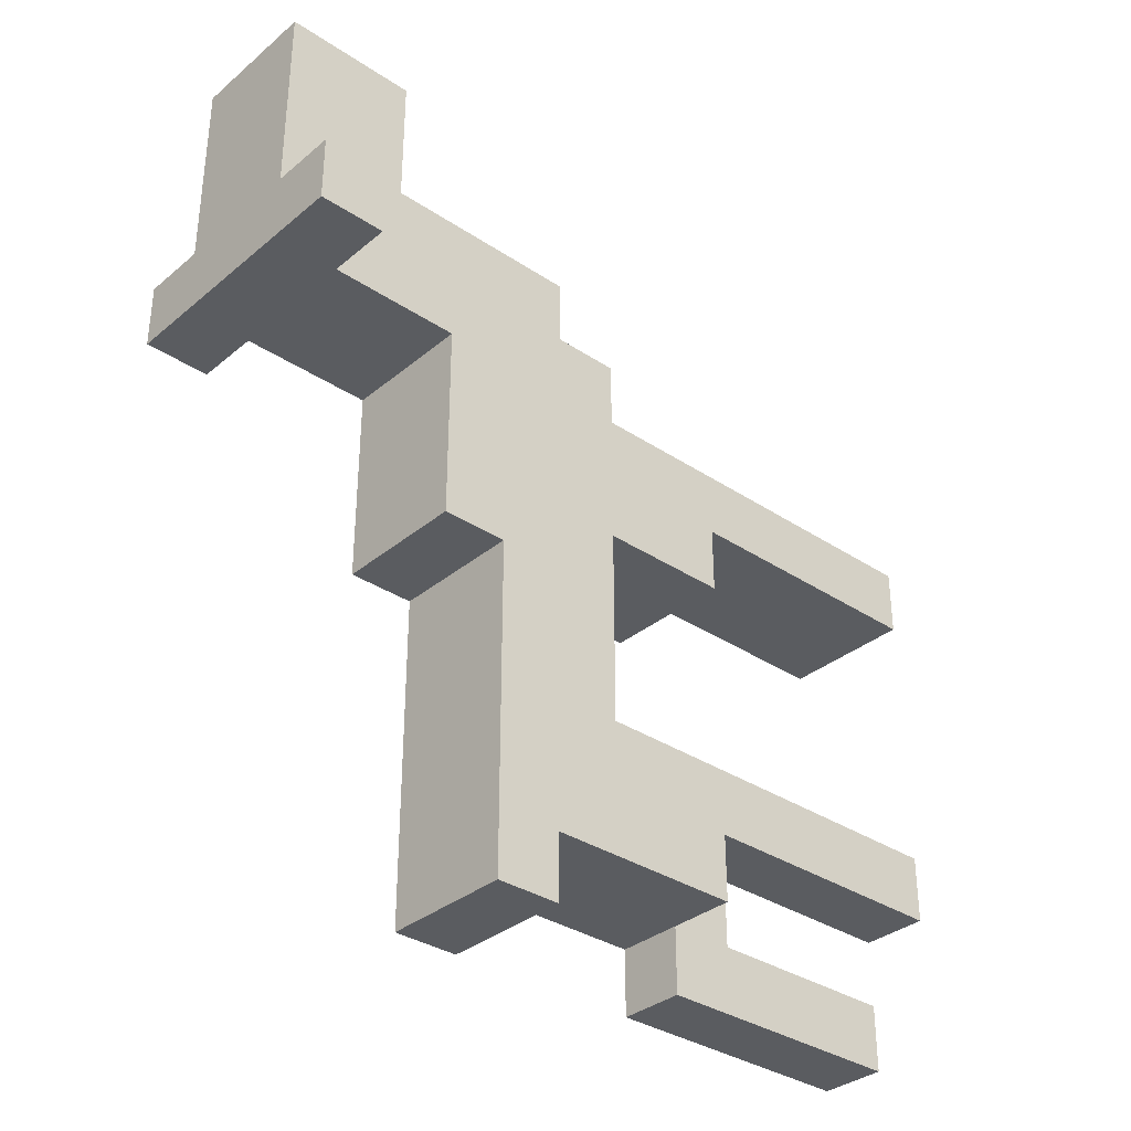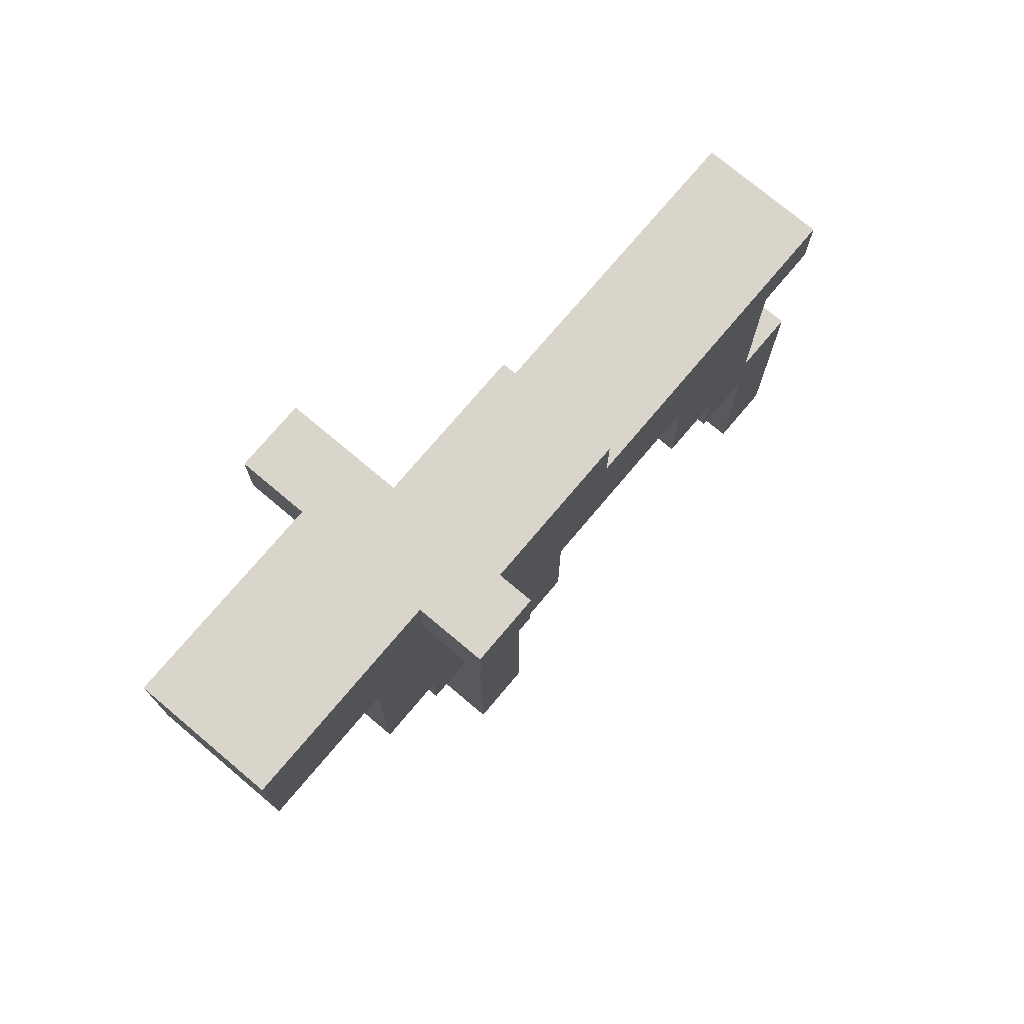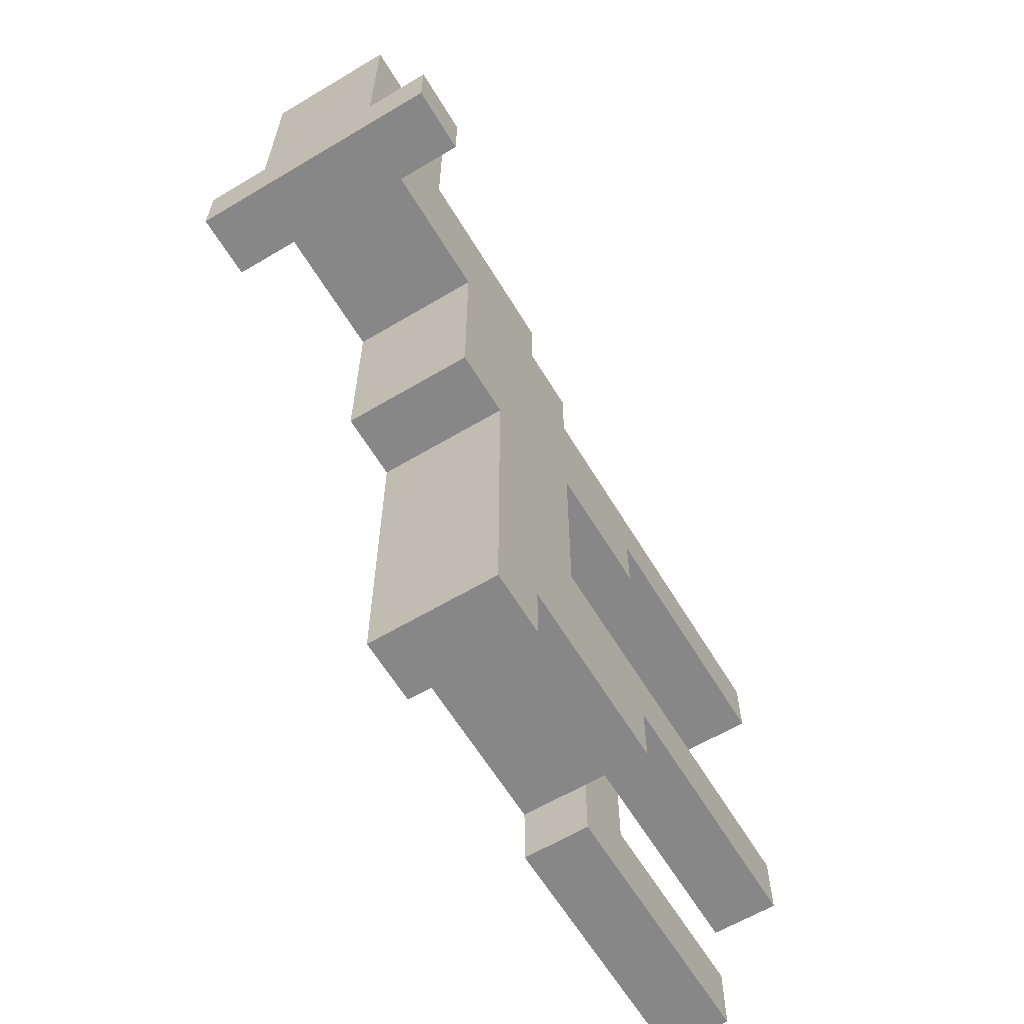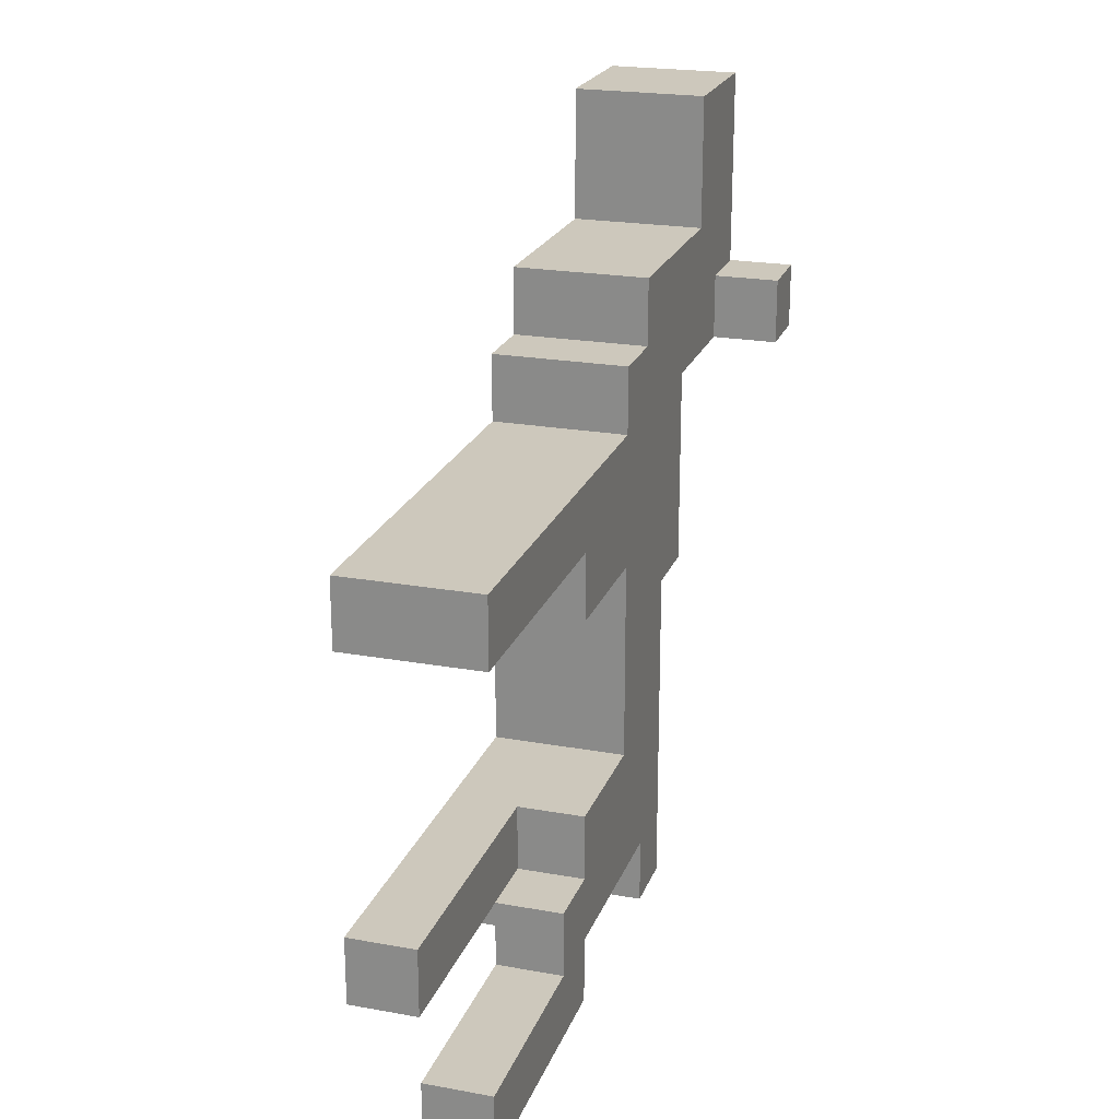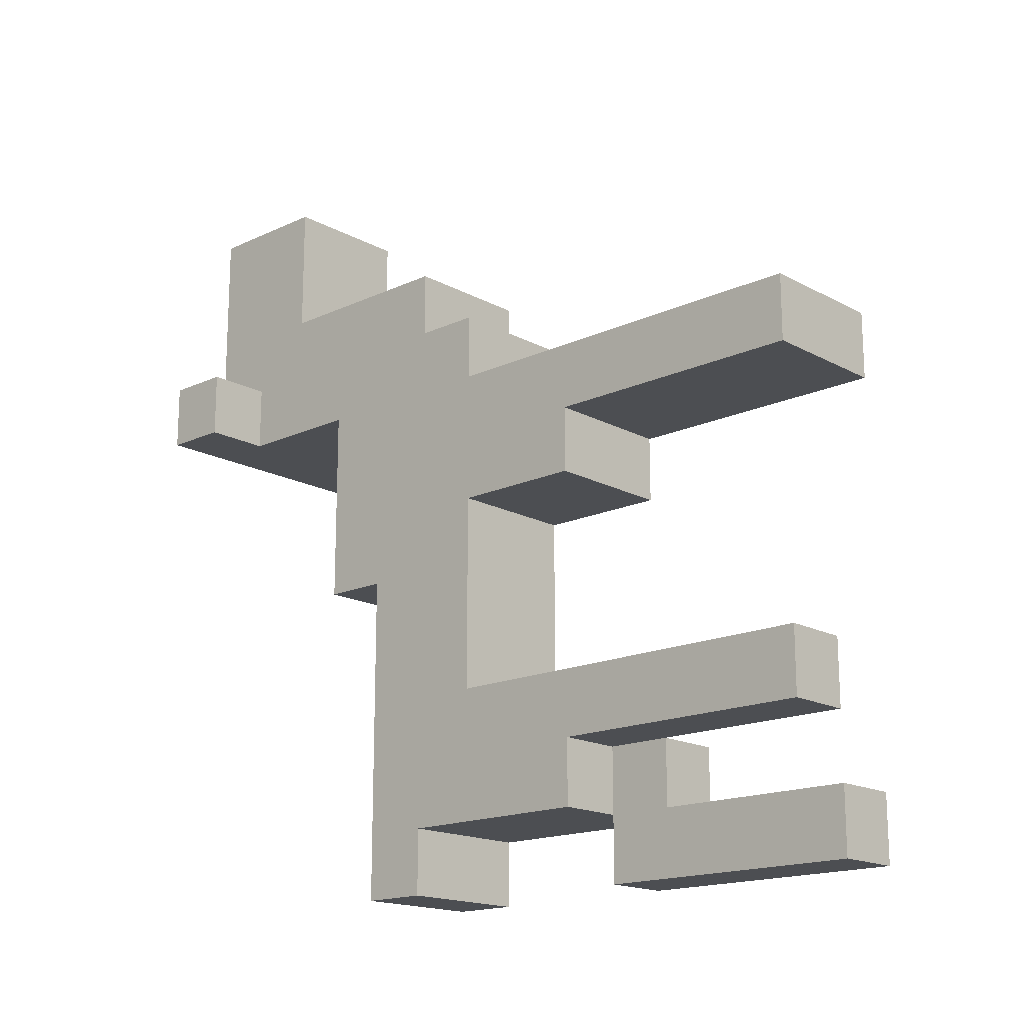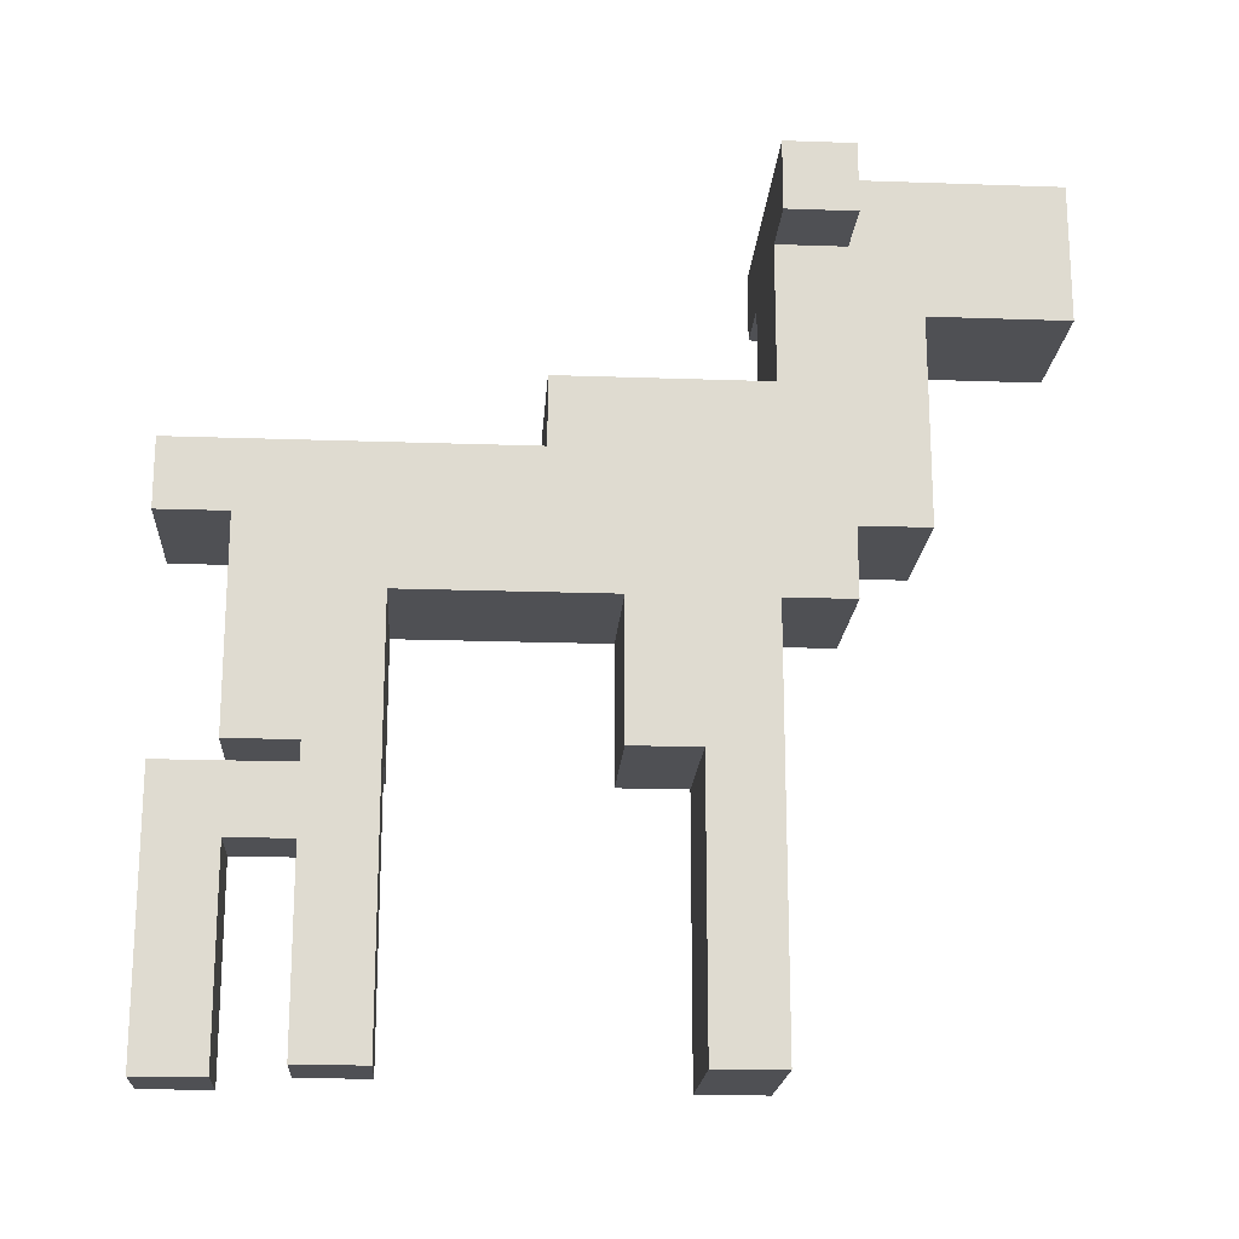
<metadata>
{"format":"obj","ext":"obj","renderer":"f3d","projection":"perspective","resolution":1024,"background":"white","views":[{"elev":-34.1,"azim":-131.9,"up":"+Z"},{"elev":74.6,"azim":40.1,"up":"+Y"},{"elev":-62.4,"azim":-148.9,"up":"+Z"},{"elev":22.1,"azim":17.4,"up":"+Z"},{"elev":-17.0,"azim":-47.2,"up":"+Z"},{"elev":-19.1,"azim":-93.8,"up":"+Y"}]}
</metadata>
<code>
v -2 11 4
v -2 11 3
v -2 12 4
v -2 12 3
v -1 0 3
v -1 0 2
v -1 0 -2
v -1 0 -3
v -1 1 3
v -1 1 2
v -1 1 -2
v -1 1 -3
v -1 2 -2
v -1 2 -3
v -1 3 -2
v -1 3 -3
v -1 4 2
v -1 4 1
v -1 4 -3
v -1 4 -4
v -1 5 3
v -1 5 2
v -1 6 4
v -1 6 3
v -1 6 2
v -1 6 1
v -1 6 -2
v -1 7 5
v -1 7 4
v -1 7 3
v -1 7 1
v -1 7 -0
v -1 7 -1
v -1 7 -2
v -1 7 -3
v -1 7 -4
v -1 7 -5
v -1 8 3
v -1 8 2
v -1 8 -0
v -1 8 -1
v -1 8 -2
v -1 8 -3
v -1 8 -4
v -1 8 -5
v -1 9 3
v -1 9 2
v -1 9 -0
v -1 10 7
v -1 10 6
v -1 10 5
v -1 10 4
v -1 11 7
v -1 11 6
v -1 11 5
v -1 11 4
v -1 11 3
v -1 12 7
v -1 12 6
v -1 12 5
v -1 12 4
v 0 0 -4
v 0 0 -5
v 0 1 -4
v 0 1 -5
v 0 3 -3
v 0 3 -4
v 0 4 -3
v 0 4 -4
v 0 4 -5
v 0 0 -2
v 0 0 -3
v 0 1 -2
v 0 1 -3
v 0 2 -2
v 0 2 -3
v 0 3 -2
v 0 3 -3
v 0 4 -2
v 0 4 -3
v 1 0 3
v 1 0 2
v 1 0 -4
v 1 0 -5
v 1 1 3
v 1 1 2
v 1 1 -4
v 1 1 -5
v 1 2 3
v 1 2 2
v 1 3 3
v 1 3 2
v 1 3 -3
v 1 3 -4
v 1 4 3
v 1 4 2
v 1 4 1
v 1 4 -2
v 1 4 -3
v 1 4 -4
v 1 4 -5
v 1 5 -3
v 1 5 -4
v 1 6 4
v 1 6 3
v 1 6 1
v 1 6 -2
v 1 6 -3
v 1 6 -4
v 1 7 5
v 1 7 4
v 1 7 3
v 1 7 2
v 1 7 1
v 1 7 -2
v 1 7 -3
v 1 7 -4
v 1 7 -5
v 1 8 3
v 1 8 2
v 1 8 1
v 1 8 -0
v 1 8 -2
v 1 8 -3
v 1 8 -4
v 1 8 -5
v 1 9 3
v 1 9 2
v 1 9 1
v 1 9 -0
v 1 10 7
v 1 10 6
v 1 10 5
v 1 10 4
v 1 11 7
v 1 11 6
v 1 11 5
v 1 11 4
v 1 11 3
v 1 12 7
v 1 12 6
v 1 12 5
v 1 12 4
v 2 11 4
v 2 11 3
v 2 12 4
v 2 12 3
v -1 10 7
v -1 11 7
v -1 12 7
v 1 10 7
v 1 11 7
v 1 12 7
v -1 7 5
v -1 10 5
v 1 7 5
v 1 10 5
v -2 11 4
v -2 12 4
v -1 6 4
v -1 7 4
v -1 11 4
v -1 12 4
v 1 6 4
v 1 7 4
v 1 11 4
v 1 12 4
v 2 11 4
v 2 12 4
v -1 0 3
v -1 1 3
v -1 5 3
v -1 6 3
v 0 1 3
v 0 2 3
v 0 3 3
v 0 4 3
v 0 5 3
v 0 6 3
v 1 0 3
v 1 1 3
v 1 2 3
v 1 3 3
v 1 4 3
v 1 6 3
v -1 0 -2
v -1 1 -2
v -1 2 -2
v -1 3 -2
v -1 6 -2
v 0 0 -2
v 0 1 -2
v 0 2 -2
v 0 3 -2
v 0 4 -2
v 1 4 -2
v 1 6 -2
v 0 3 -3
v 0 4 -3
v 1 3 -3
v 1 4 -3
v 0 0 -4
v 0 1 -4
v 0 3 -4
v 1 0 -4
v 1 1 -4
v 1 3 -4
v -2 11 3
v -2 12 3
v -1 9 3
v -1 11 3
v 0 9 3
v 1 9 3
v 1 11 3
v 2 11 3
v 2 12 3
v -1 0 2
v -1 1 2
v -1 4 2
v 0 1 2
v 0 2 2
v 0 3 2
v 0 4 2
v 1 0 2
v 1 1 2
v 1 2 2
v 1 3 2
v 1 4 2
v -1 4 1
v -1 6 1
v 1 4 1
v 1 6 1
v -1 8 -0
v -1 9 -0
v 0 8 -0
v 1 8 -0
v 1 9 -0
v -1 0 -3
v -1 1 -3
v -1 2 -3
v -1 3 -3
v -1 4 -3
v 0 0 -3
v 0 1 -3
v 0 2 -3
v 0 3 -3
v 0 4 -3
v -1 4 -4
v -1 7 -4
v 0 4 -4
v 0 5 -4
v 0 6 -4
v 1 4 -4
v 1 5 -4
v 1 6 -4
v 1 7 -4
v -1 7 -5
v -1 8 -5
v 0 0 -5
v 0 1 -5
v 0 4 -5
v 1 0 -5
v 1 1 -5
v 1 4 -5
v 1 7 -5
v 1 8 -5
v -1 0 3
v 1 0 3
v -1 0 2
v 1 0 2
v -1 0 -2
v 0 0 -2
v -1 0 -3
v 0 0 -3
v 0 0 -4
v 1 0 -4
v 0 0 -5
v 1 0 -5
v 0 3 -3
v 1 3 -3
v 0 3 -4
v 1 3 -4
v -1 4 2
v 0 4 2
v 1 4 2
v -1 4 1
v 1 4 1
v 0 4 -2
v 1 4 -2
v -1 4 -3
v 0 4 -3
v 1 4 -3
v -1 4 -4
v 0 4 -4
v -1 6 4
v 1 6 4
v -1 6 3
v 0 6 3
v 1 6 3
v -1 6 1
v 1 6 1
v -1 6 -2
v 1 6 -2
v -1 7 5
v 1 7 5
v -1 7 4
v 1 7 4
v -1 7 -4
v 1 7 -4
v -1 7 -5
v 1 7 -5
v -1 10 7
v 1 10 7
v -1 10 6
v 1 10 6
v -1 10 5
v 1 10 5
v -2 11 4
v -1 11 4
v 1 11 4
v 2 11 4
v -2 11 3
v -1 11 3
v 1 11 3
v 2 11 3
v 0 4 -4
v 1 4 -4
v 0 4 -5
v 1 4 -5
v -1 8 -0
v 0 8 -0
v 1 8 -0
v -1 8 -1
v 0 8 -1
v -1 8 -2
v 0 8 -2
v 1 8 -2
v -1 8 -3
v 0 8 -3
v 1 8 -3
v -1 8 -4
v 1 8 -4
v -1 8 -5
v 1 8 -5
v -1 9 3
v 0 9 3
v 1 9 3
v -1 9 2
v 0 9 2
v 1 9 2
v 0 9 1
v 1 9 1
v -1 9 -0
v 1 9 -0
v -1 12 7
v 1 12 7
v -1 12 6
v 1 12 6
v -1 12 5
v 1 12 5
v -2 12 4
v -1 12 4
v 1 12 4
v 2 12 4
v -2 12 3
v 2 12 3
f 3 2 1
f 4 2 3
f 9 6 5
f 10 6 9
f 11 8 7
f 12 8 11
f 13 12 11
f 14 12 13
f 15 14 13
f 16 14 15
f 17 10 9
f 19 16 15
f 21 17 9
f 21 18 17
f 22 18 21
f 24 22 21
f 25 18 22
f 25 22 24
f 26 18 25
f 27 19 15
f 27 20 19
f 29 24 23
f 30 26 25
f 30 25 24
f 30 24 29
f 31 27 26
f 31 26 30
f 32 27 31
f 33 27 32
f 34 20 27
f 34 27 33
f 35 20 34
f 36 20 35
f 38 30 29
f 38 31 30
f 38 32 31
f 39 32 38
f 40 33 32
f 40 32 39
f 41 34 33
f 41 33 40
f 42 35 34
f 42 34 41
f 43 36 35
f 43 35 42
f 44 37 36
f 44 36 43
f 45 37 44
f 46 39 38
f 46 38 29
f 47 40 39
f 47 39 46
f 48 40 47
f 51 29 28
f 52 46 29
f 52 29 51
f 53 50 49
f 54 51 50
f 54 50 53
f 54 52 51
f 55 52 54
f 56 46 52
f 56 52 55
f 57 46 56
f 58 54 53
f 59 55 54
f 59 54 58
f 60 56 55
f 60 55 59
f 61 56 60
f 64 63 62
f 65 63 64
f 67 65 64
f 68 67 66
f 69 65 67
f 69 67 68
f 70 65 69
f 71 72 73
f 73 72 74
f 73 74 75
f 75 74 76
f 75 76 77
f 77 76 78
f 77 78 79
f 79 78 80
f 81 82 85
f 85 82 86
f 83 84 87
f 87 84 88
f 85 86 89
f 89 86 90
f 89 90 91
f 91 90 92
f 87 88 94
f 91 92 95
f 95 92 96
f 93 94 99
f 94 88 100
f 99 94 100
f 100 88 101
f 98 99 102
f 99 100 102
f 102 100 103
f 96 97 105
f 95 96 105
f 105 97 106
f 98 102 107
f 102 103 108
f 107 102 108
f 108 103 109
f 104 105 111
f 105 106 112
f 111 105 112
f 112 106 113
f 106 107 114
f 113 106 114
f 107 108 115
f 114 107 115
f 108 109 115
f 115 109 116
f 116 109 117
f 112 113 119
f 111 112 119
f 113 114 120
f 119 113 120
f 114 115 120
f 120 115 121
f 121 115 122
f 115 116 123
f 122 115 123
f 116 117 124
f 123 116 124
f 117 118 125
f 124 117 125
f 125 118 126
f 111 119 127
f 119 120 127
f 120 121 128
f 127 120 128
f 121 122 129
f 128 121 129
f 129 122 130
f 110 111 133
f 111 127 134
f 133 111 134
f 131 132 135
f 132 133 136
f 135 132 136
f 133 134 136
f 136 134 137
f 134 127 138
f 137 134 138
f 138 127 139
f 135 136 140
f 136 137 141
f 140 136 141
f 137 138 142
f 141 137 142
f 142 138 143
f 144 145 146
f 146 145 147
f 151 149 148
f 152 150 149
f 152 149 151
f 153 150 152
f 156 155 154
f 157 155 156
f 162 159 158
f 163 159 162
f 164 161 160
f 165 161 164
f 168 167 166
f 169 167 168
f 174 171 170
f 174 172 171
f 175 172 174
f 176 172 175
f 177 172 176
f 178 173 172
f 178 172 177
f 179 173 178
f 180 174 170
f 181 175 174
f 181 174 180
f 182 176 175
f 182 175 181
f 183 177 176
f 183 176 182
f 184 178 177
f 184 177 183
f 184 179 178
f 185 179 184
f 191 187 186
f 192 188 187
f 192 187 191
f 193 189 188
f 193 188 192
f 194 190 189
f 194 189 193
f 195 190 194
f 196 190 195
f 197 190 196
f 200 199 198
f 201 199 200
f 205 203 202
f 206 204 203
f 206 203 205
f 207 204 206
f 208 209 211
f 210 211 212
f 212 211 213
f 211 209 214
f 213 211 214
f 214 209 215
f 215 209 216
f 217 218 220
f 218 219 220
f 220 219 221
f 221 219 222
f 222 219 223
f 217 220 224
f 220 221 225
f 224 220 225
f 221 222 226
f 225 221 226
f 222 223 227
f 226 222 227
f 227 223 228
f 229 230 231
f 231 230 232
f 233 234 235
f 235 234 236
f 236 234 237
f 238 239 243
f 239 240 244
f 243 239 244
f 240 241 245
f 244 240 245
f 241 242 246
f 245 241 246
f 246 242 247
f 248 249 250
f 250 249 251
f 251 249 252
f 250 251 253
f 251 252 254
f 253 251 254
f 252 249 255
f 254 252 255
f 255 249 256
f 259 260 262
f 260 261 263
f 262 260 263
f 263 261 264
f 257 258 265
f 265 258 266
f 269 268 267
f 270 268 269
f 273 272 271
f 274 272 273
f 277 276 275
f 278 276 277
f 281 280 279
f 282 280 281
f 286 284 283
f 286 285 284
f 287 285 286
f 291 289 288
f 292 289 291
f 293 291 290
f 294 291 293
f 297 296 295
f 298 296 297
f 299 296 298
f 302 301 300
f 303 301 302
f 306 305 304
f 307 305 306
f 310 309 308
f 311 309 310
f 314 313 312
f 315 313 314
f 316 315 314
f 317 315 316
f 322 319 318
f 323 319 322
f 324 321 320
f 325 321 324
f 326 327 328
f 328 327 329
f 330 331 333
f 331 332 334
f 333 331 334
f 333 334 335
f 334 332 336
f 335 334 336
f 336 332 337
f 335 336 338
f 336 337 339
f 338 336 339
f 339 337 340
f 338 339 341
f 339 340 341
f 341 340 342
f 341 342 343
f 343 342 344
f 345 346 348
f 346 347 349
f 348 346 349
f 349 347 350
f 348 349 351
f 349 350 351
f 351 350 352
f 348 351 353
f 351 352 353
f 353 352 354
f 355 356 357
f 357 356 358
f 357 358 359
f 359 358 360
f 359 360 362
f 362 360 363
f 362 363 365
f 363 364 365
f 361 362 365
f 365 364 366

</code>
